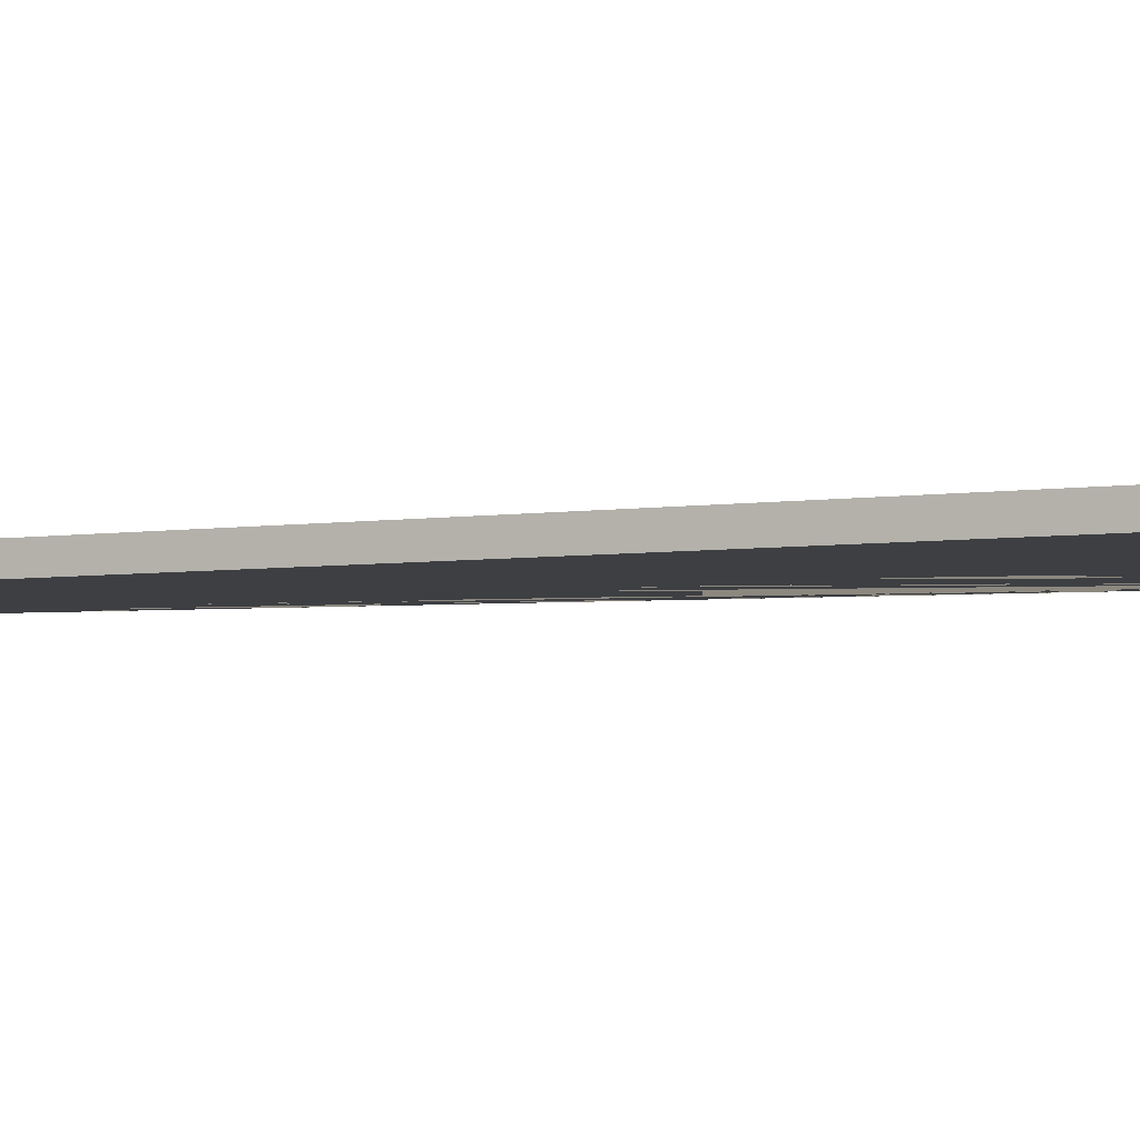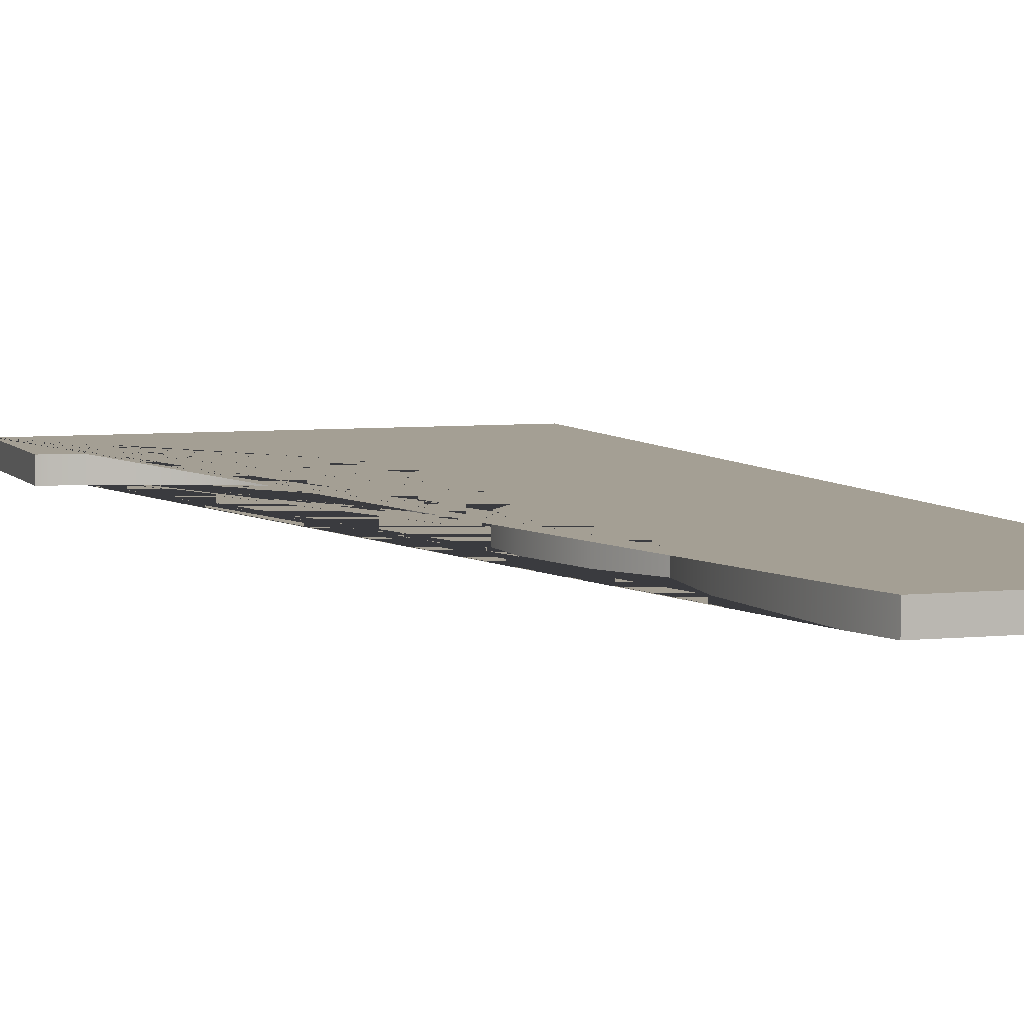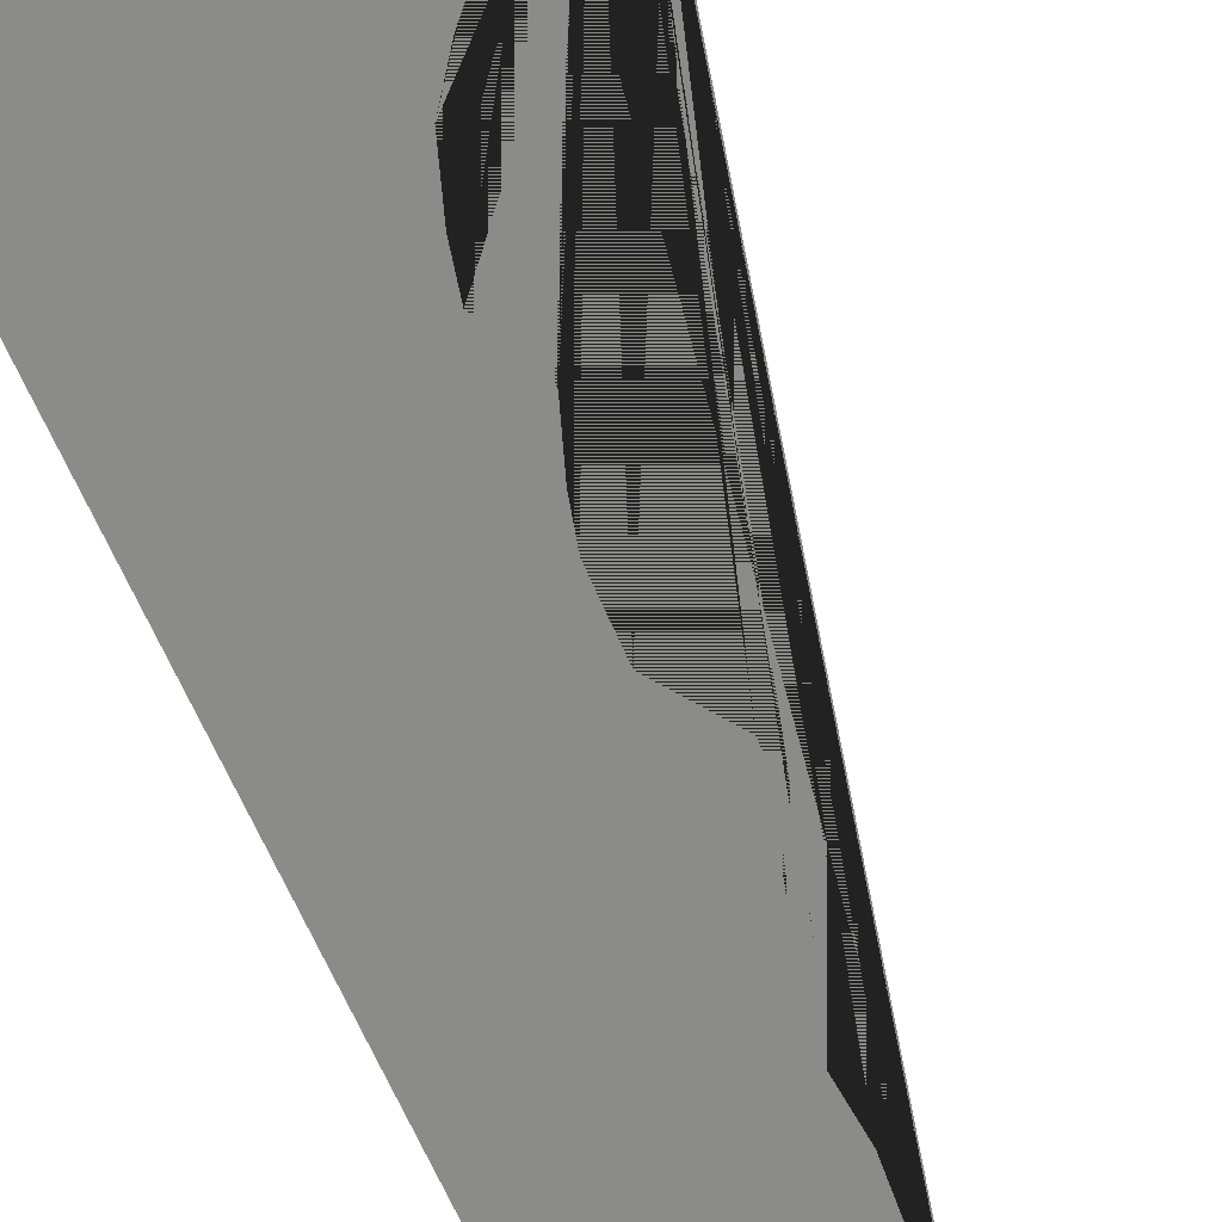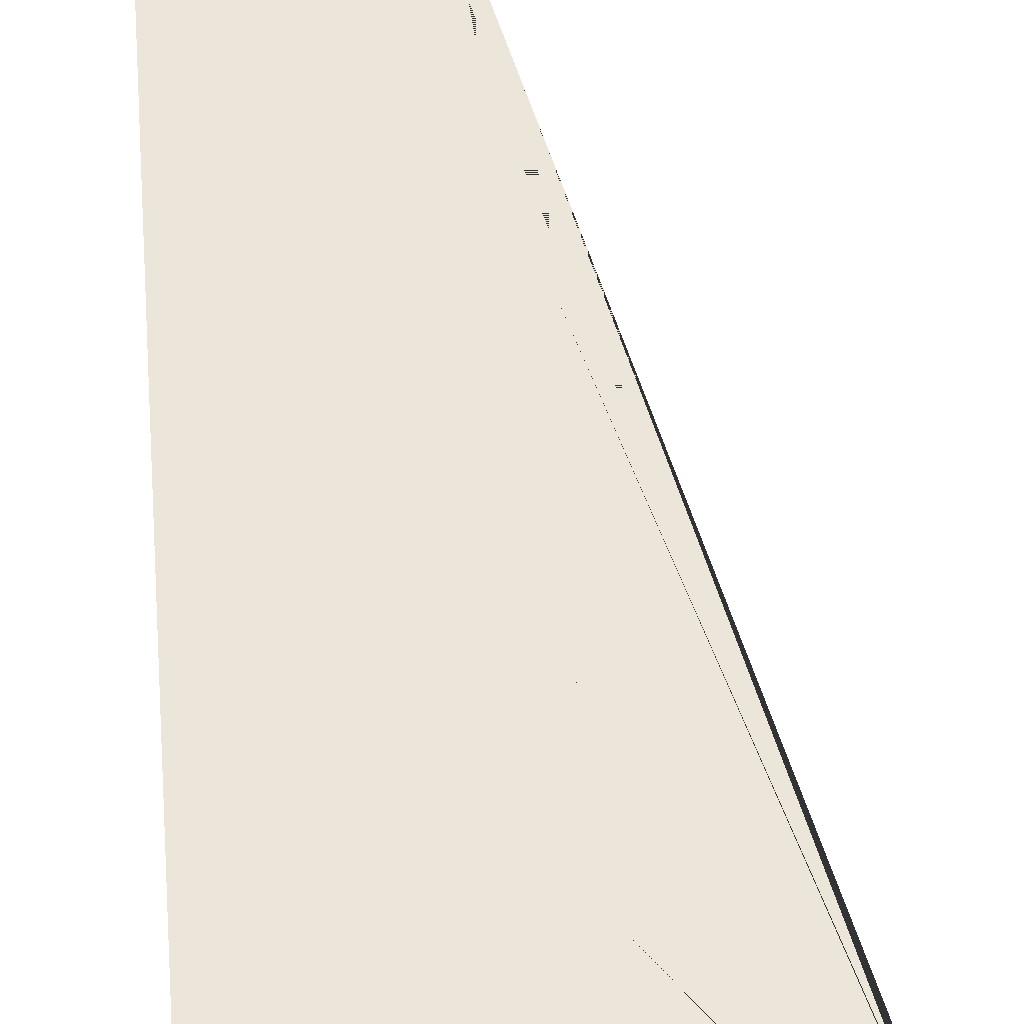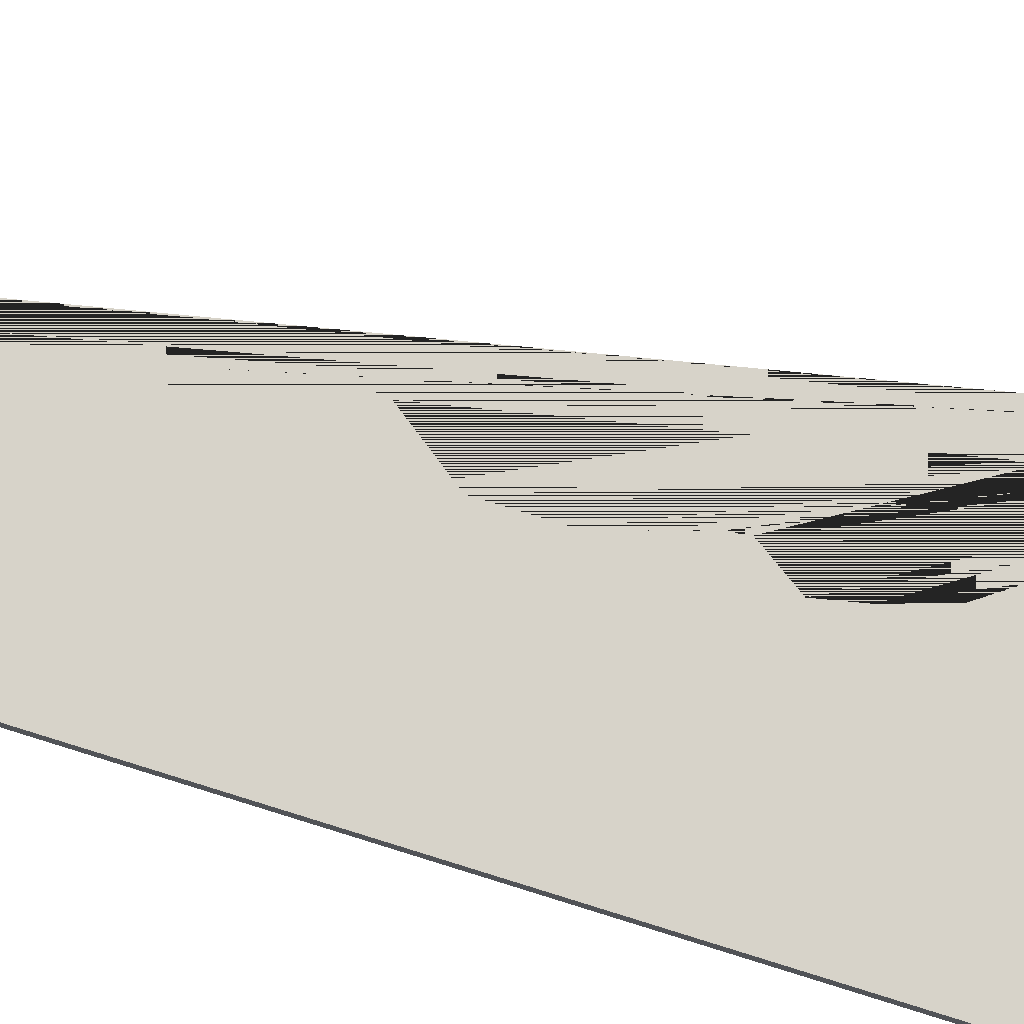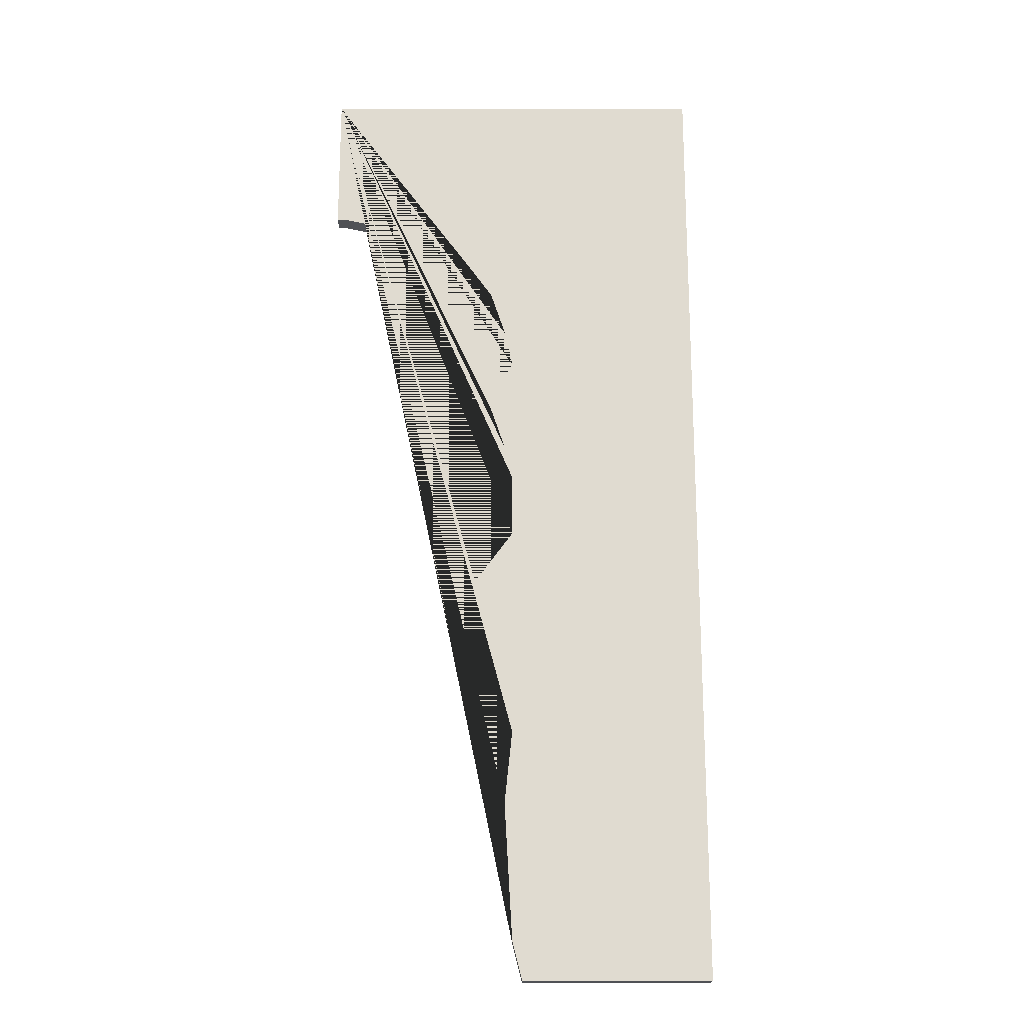
<metadata>
{"format":"obj","ext":"obj","renderer":"f3d","projection":"perspective","resolution":1024,"background":"white","views":[{"elev":-4.1,"azim":-61.2,"up":"+Y"},{"elev":5.6,"azim":161.4,"up":"+Y"},{"elev":-63.7,"azim":22.8,"up":"+Y"},{"elev":55.6,"azim":-4.8,"up":"+Y"},{"elev":76.4,"azim":-72.7,"up":"+Y"},{"elev":-20.0,"azim":180.0,"up":"+Z"}]}
</metadata>
<code>
o Cube.020_Cube.037
v 20 1 50
v -20 1 -50
v -20 1 50
v -1.008 1 -50
v -0.02308 1 -46.11
v 0.7654 1 -32.17
v -0.02303 1 -24.67
v 2.391 1 -19.71
v 3.987 1 -12.62
v 3.964 1 -8.287
v -0.05013 1 -2.794
v -0.05013 1 3.608
v 0.7654 1 7.083
v 2.342 1 11.8
v 2.342 1 13.53
v -0.05013 1 17.08
v 0.7392 1 20.85
v 2.342 1 25.72
v 4.773 1 29.16
v 6.384 1 31.02
v 9.584 1 32.86
v 14.32 1 34.25
v 18.99 1 35.3
v 20 1 35.32
v 20 -1 50
v -20 -1 -50
v -20 -1 50
v -1.008 -1 -50
v -0.02308 -1 -46.11
v 0.7654 -1 -32.17
v -0.02303 -1 -24.67
v 2.391 -1 -19.71
v 3.987 -1 -12.62
v 3.964 -1 -8.287
v -0.05013 -1 -2.794
v -0.05013 -1 3.608
v 0.7654 -1 7.083
v 2.342 -1 11.8
v 2.342 -0.9999 13.53
v -0.05013 -1 17.08
v 0.7392 -1 20.85
v 2.342 -1 25.72
v 4.773 -1 29.16
v 6.384 -1 31.02
v 9.584 -0.9999 32.86
v 14.32 -1 34.25
v 18.99 -1 35.3
v 20 -0.9999 35.32
f 1 23 22 21 20 19 18 17 16 15 14 13 12 11 10 9 8 7 6 5 4 2 3
f 24 23 1
f 25 27 26 28 29 30 31 32 33 34 35 36 37 38 39 40 41 42 43 44 45 46 47
f 48 25 47
f 1 3 27 25
f 24 1 25 48
f 3 2 26 27
f 2 4 28 26
f 4 5 29 28
f 5 6 30 29
f 6 7 31 30
f 7 8 32 31
f 8 9 33 32
f 9 10 34 33
f 10 11 35 34
f 11 12 36 35
f 12 13 37 36
f 13 14 38 37
f 14 15 39 38
f 15 16 40 39
f 16 17 41 40
f 17 18 42 41
f 18 19 43 42
f 19 20 44 43
f 20 21 45 44
f 21 22 46 45
f 22 23 47 46
f 23 24 48 47

</code>
